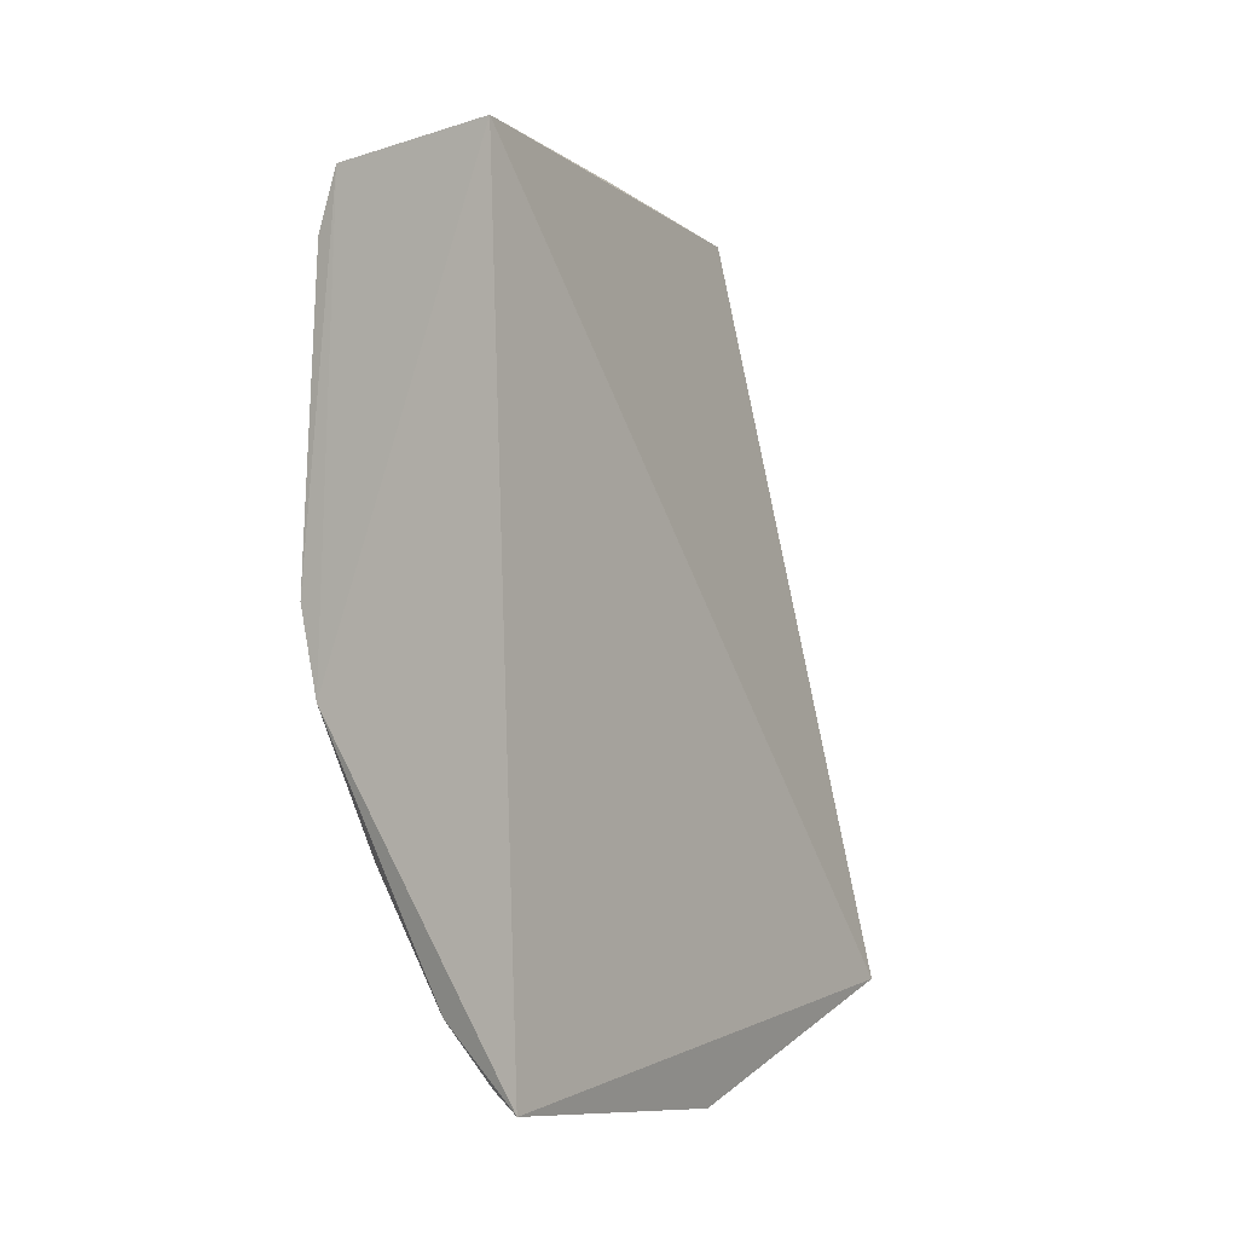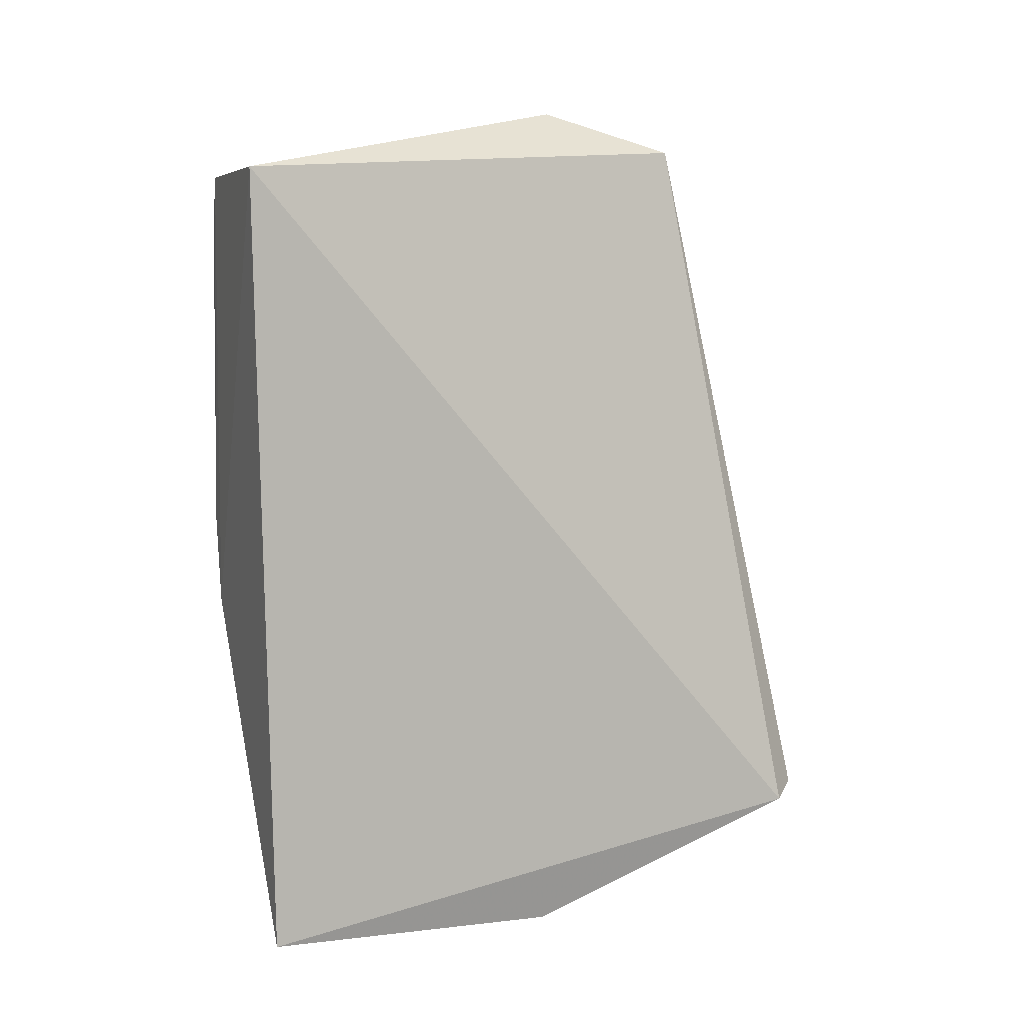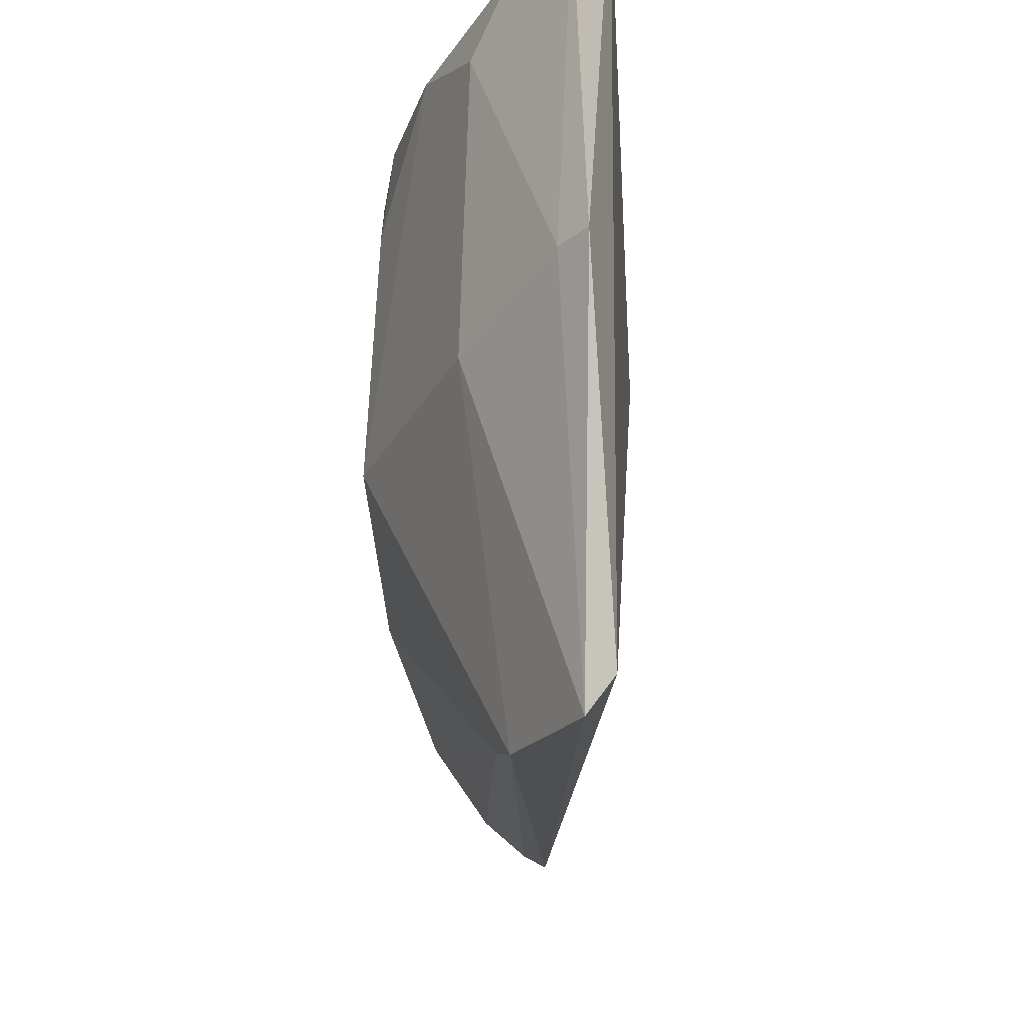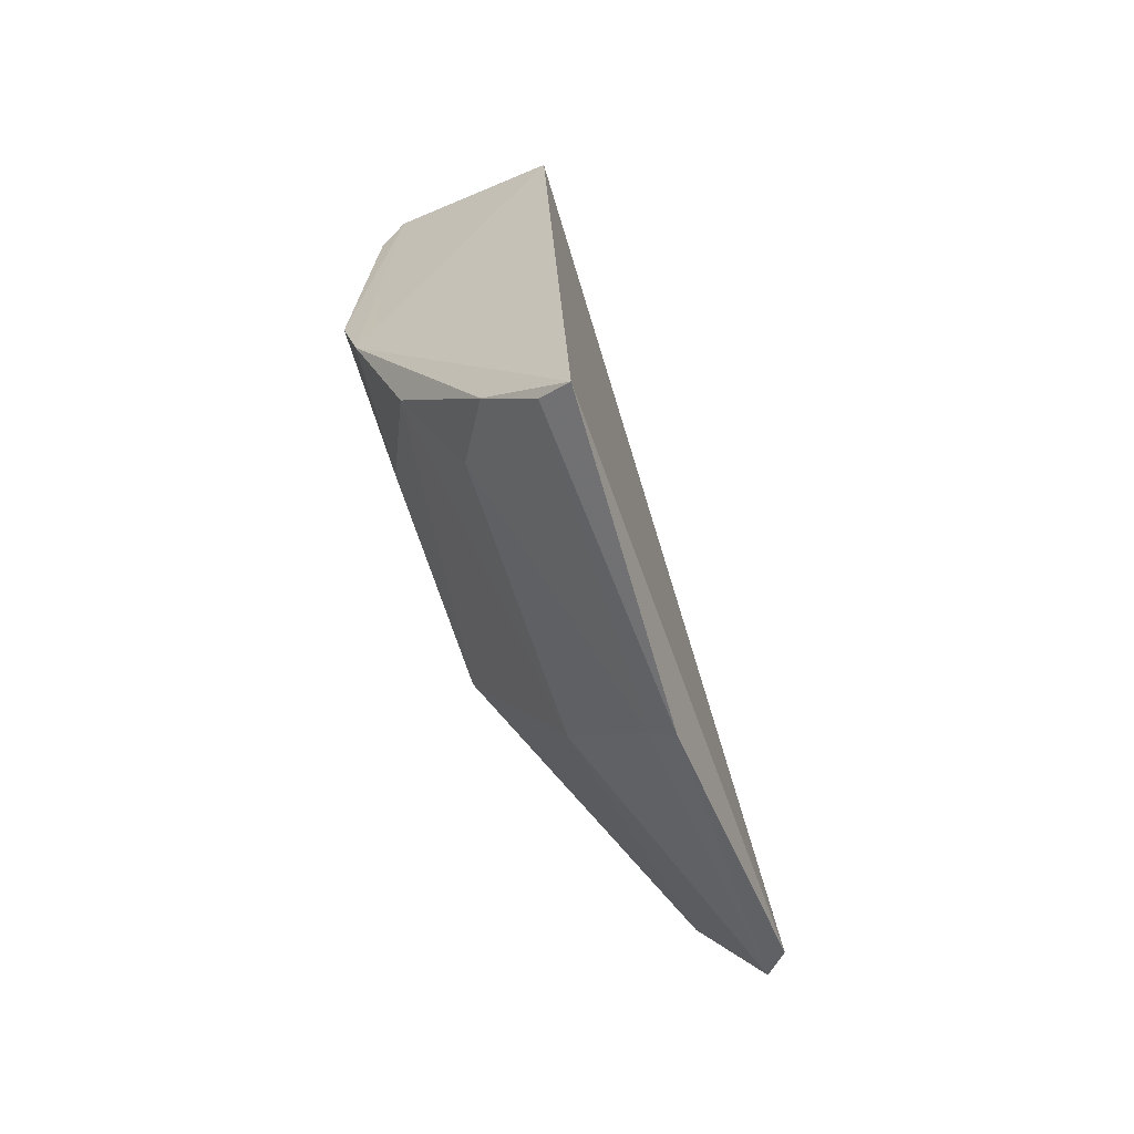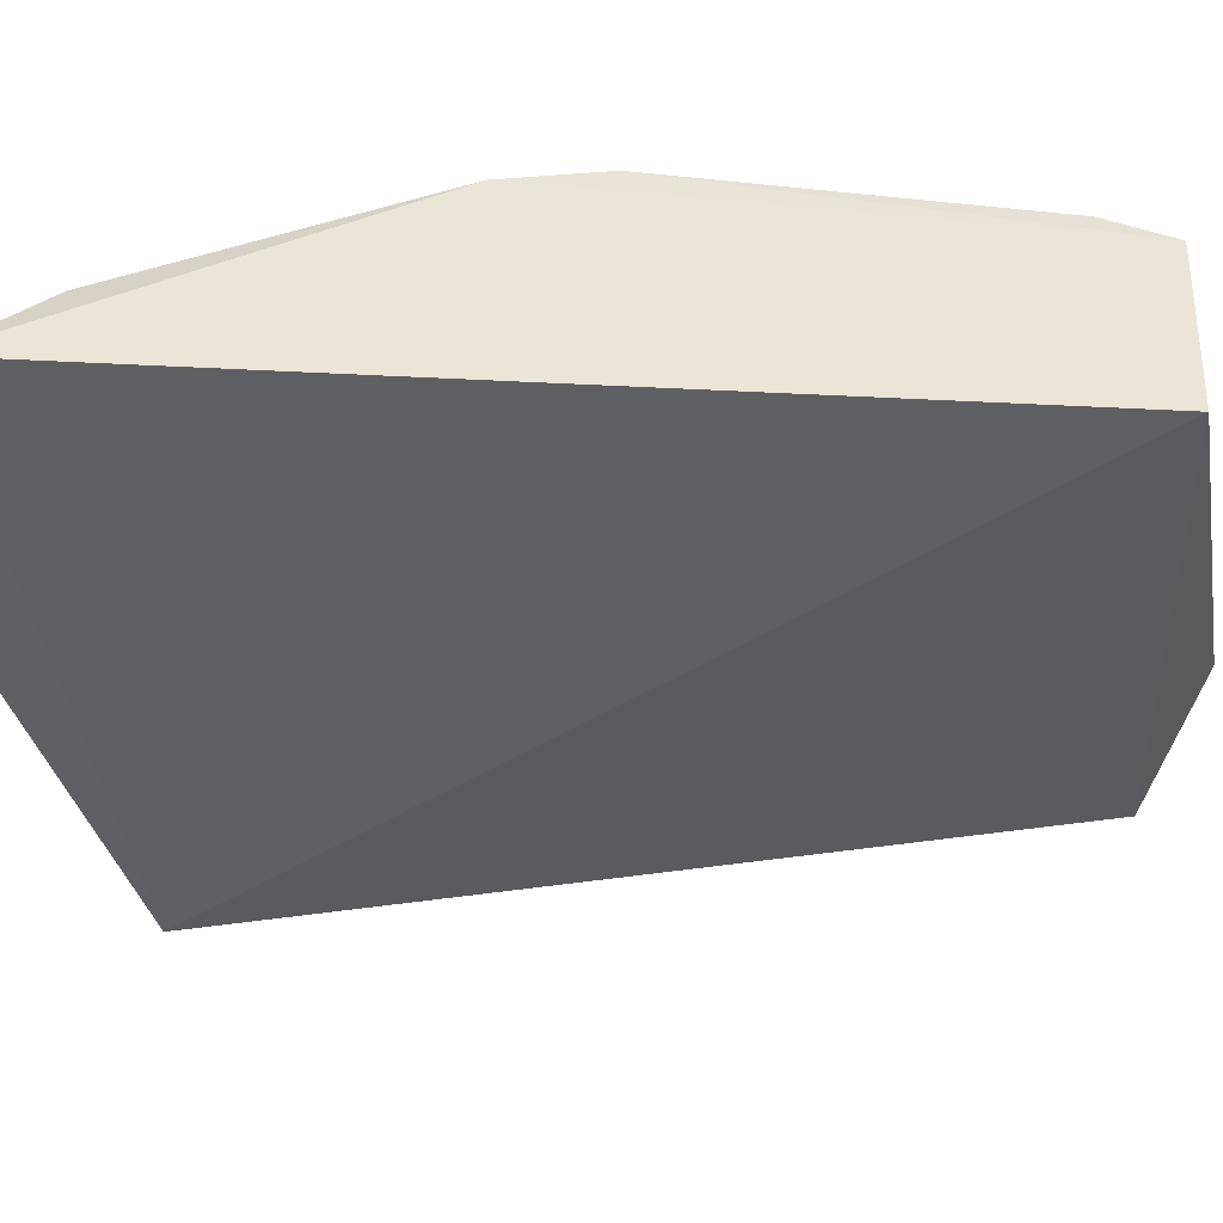
<metadata>
{"format":"obj","ext":"obj","renderer":"f3d","projection":"perspective","resolution":1024,"background":"white","views":[{"elev":-6.4,"azim":34.0,"up":"+Y"},{"elev":9.0,"azim":67.4,"up":"+Y"},{"elev":-25.9,"azim":5.6,"up":"+Z"},{"elev":-67.0,"azim":19.9,"up":"+Y"},{"elev":47.2,"azim":96.1,"up":"+Z"}]}
</metadata>
<code>
v -0.01574 0.008211 0.09917
v -0.01484 -0.01645 0.09905
v -0.01518 -0.01387 0.08041
v -0.01865 0.008856 0.08352
v -0.02203 -0.003649 0.09893
v -0.02137 -0.006321 0.09898
v -0.02142 0.007599 0.0982
v -0.02163 -0.003516 0.08606
v -0.02098 0.007937 0.09896
v -0.01871 -0.01323 0.08859
v -0.01778 -0.01058 0.07989
v -0.02174 -0.007704 0.08847
v -0.02143 0.007696 0.08786
v -0.02165 0.006117 0.09887
v -0.02005 0.01017 0.08742
v -0.01543 -0.01705 0.08952
v -0.0185 -0.01315 0.0969
v -0.02 0.004914 0.08361
v -0.0159 -0.0135 0.0796
v -0.02145 -0.007725 0.09544
v -0.01822 -0.009533 0.08033
v -0.02147 0.004918 0.08588
v -0.01734 -0.01424 0.09873
v -0.01618 -0.01632 0.08951
v -0.01916 0.007736 0.08351
v -0.01997 -0.01041 0.09825
v -0.01579 -0.01589 0.09873
f 1 2 3
f 1 3 4
f 6 2 1
f 9 6 1
f 9 5 6
f 12 5 8
f 12 11 10
f 14 9 7
f 14 5 9
f 14 13 5
f 14 7 13
f 15 9 1
f 15 1 4
f 15 4 13
f 15 13 7
f 15 7 9
f 16 3 2
f 19 11 4
f 19 4 3
f 19 10 11
f 19 3 16
f 20 6 5
f 20 5 12
f 21 12 8
f 21 11 12
f 21 18 11
f 22 8 5
f 22 5 13
f 22 21 8
f 22 18 21
f 23 2 6
f 24 17 10
f 24 23 17
f 24 19 16
f 24 10 19
f 25 4 11
f 25 11 18
f 25 18 22
f 25 22 13
f 25 13 4
f 26 6 20
f 26 23 6
f 26 17 23
f 26 20 12
f 26 12 10
f 26 10 17
f 27 16 2
f 27 2 23
f 27 24 16
f 27 23 24

</code>
